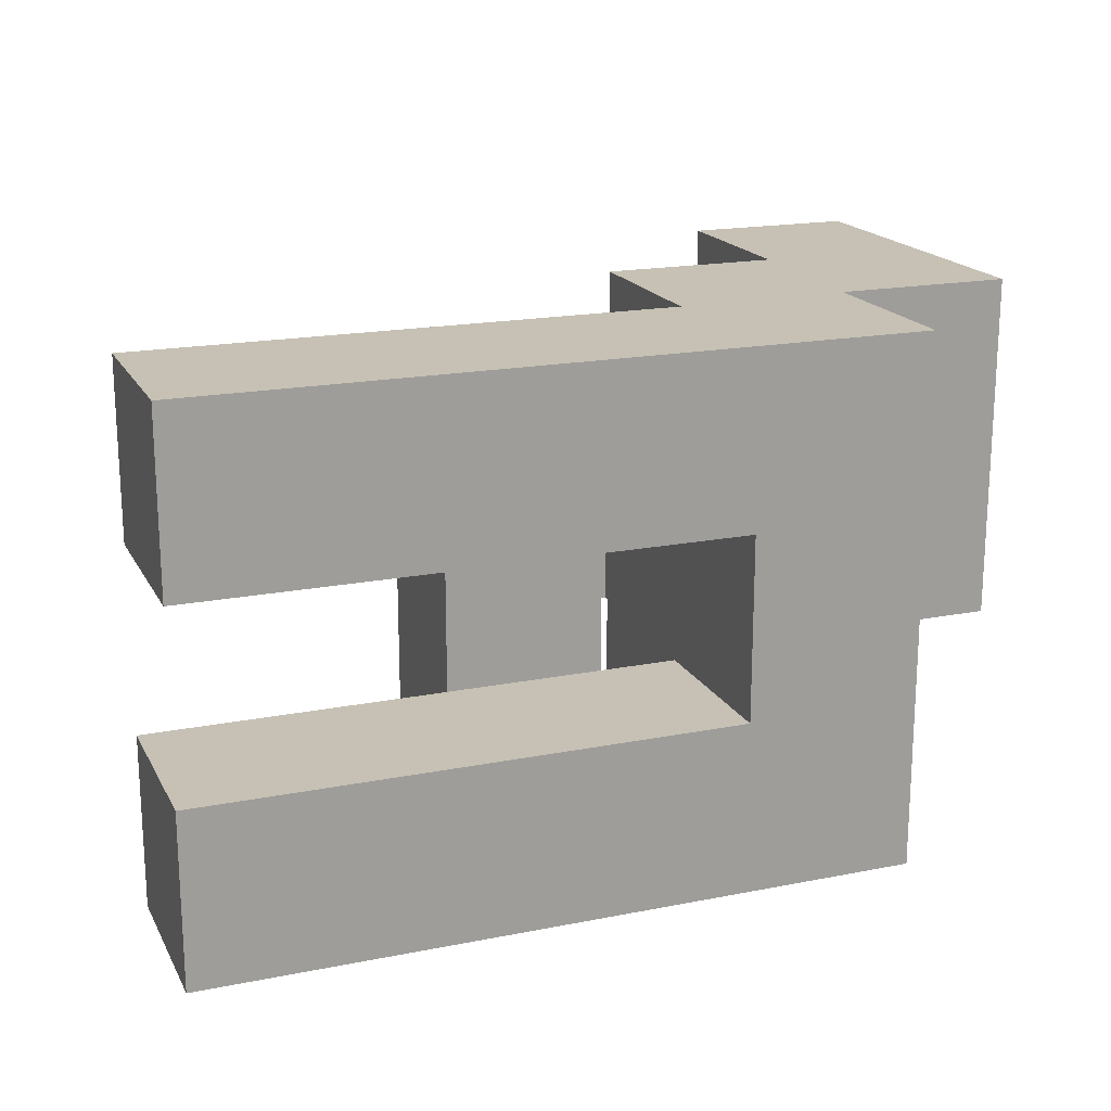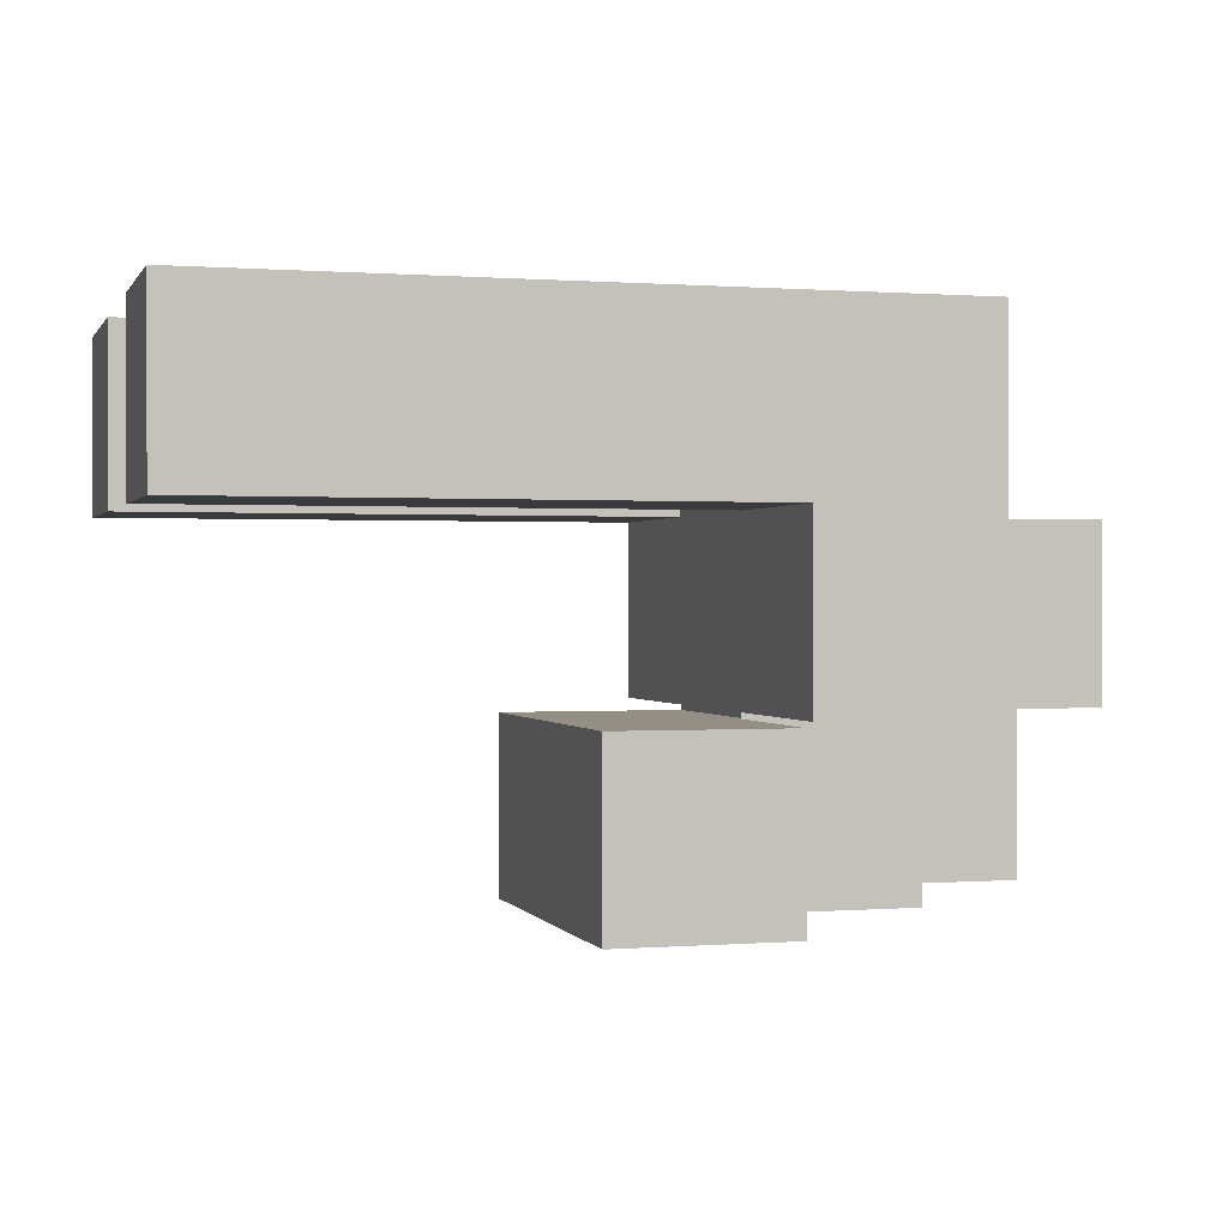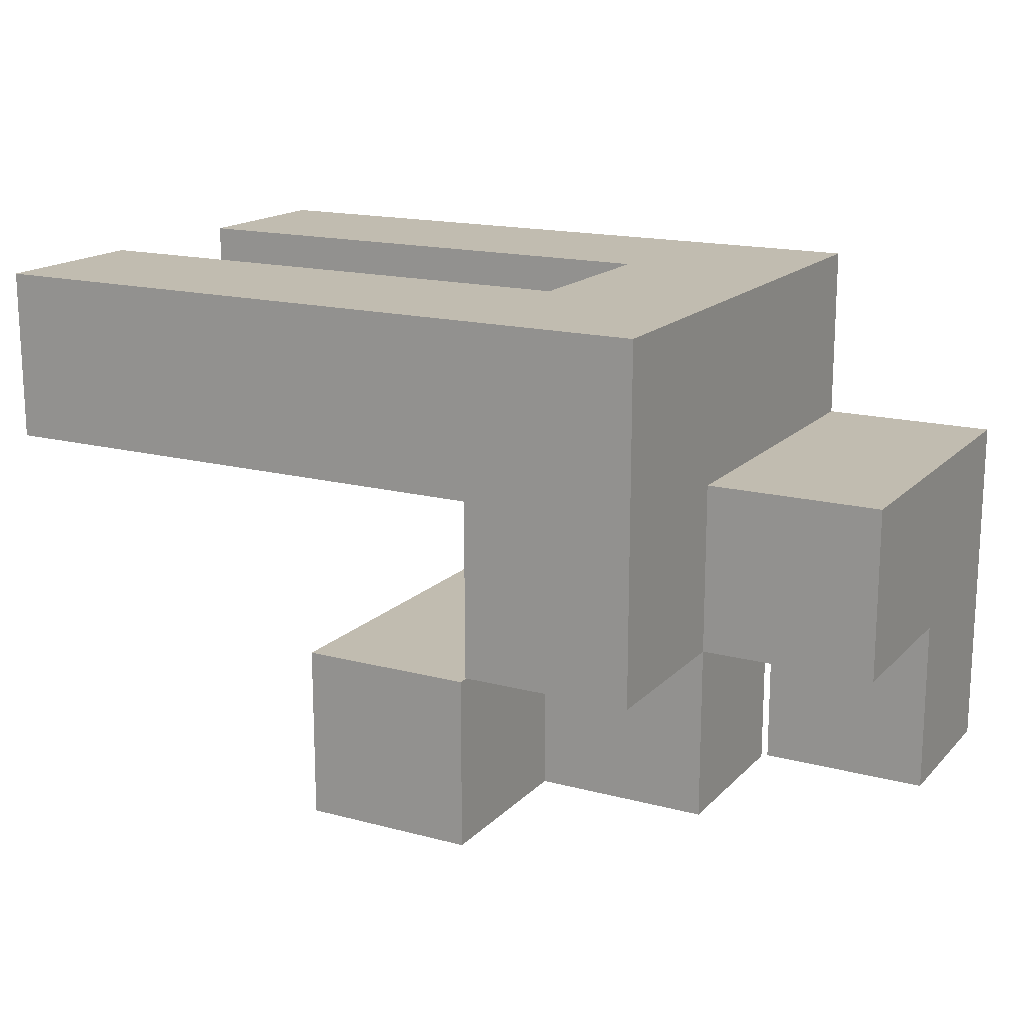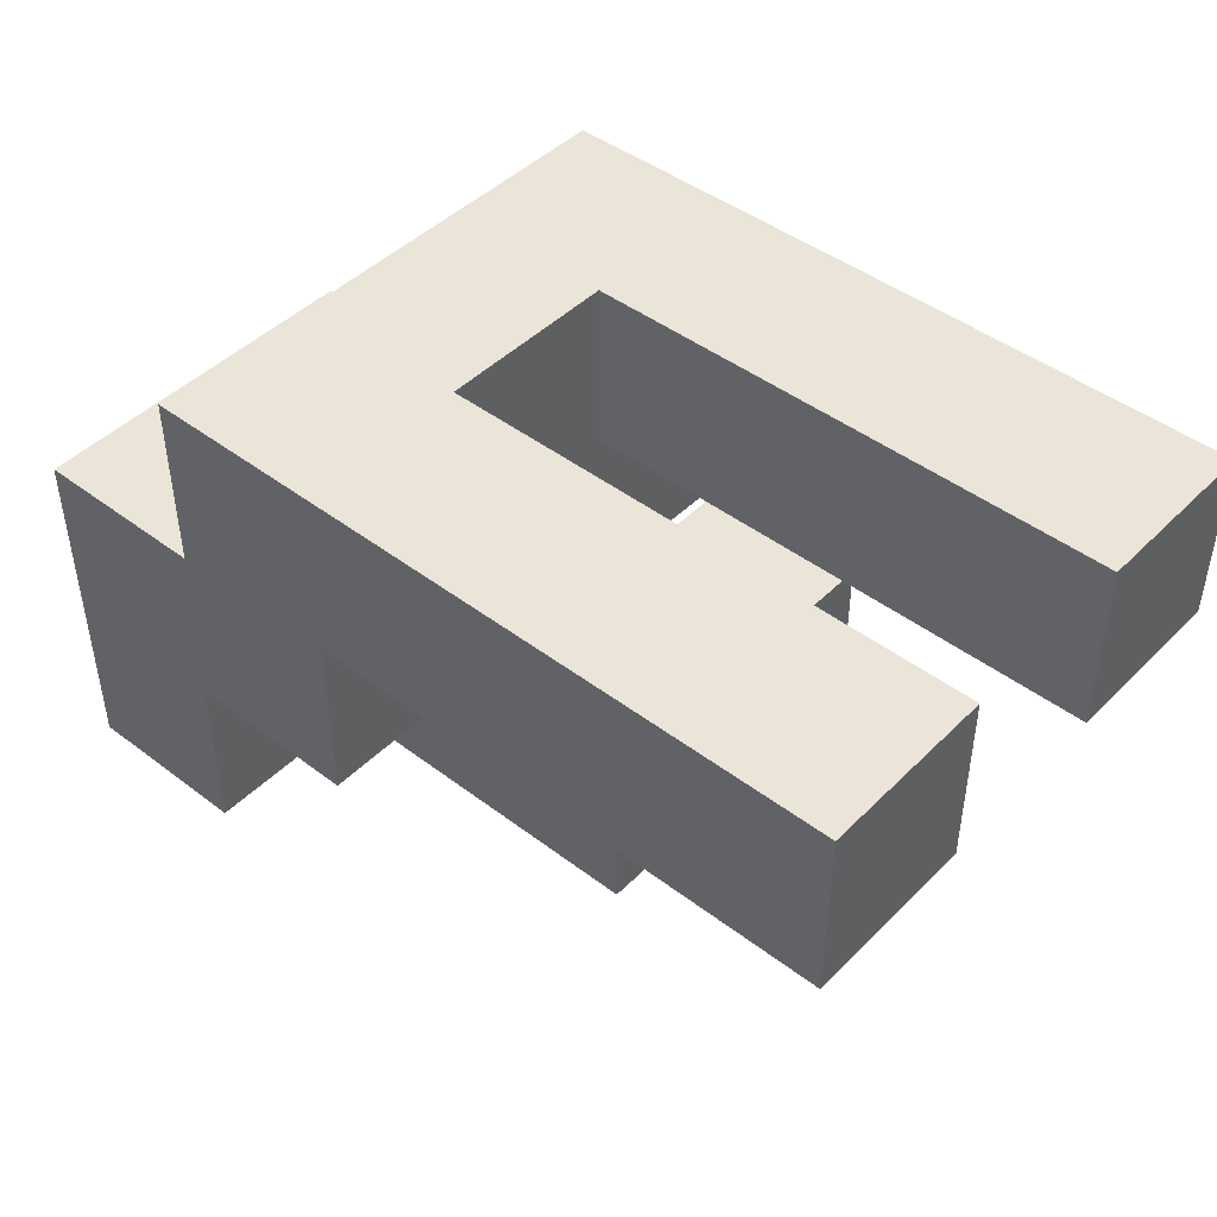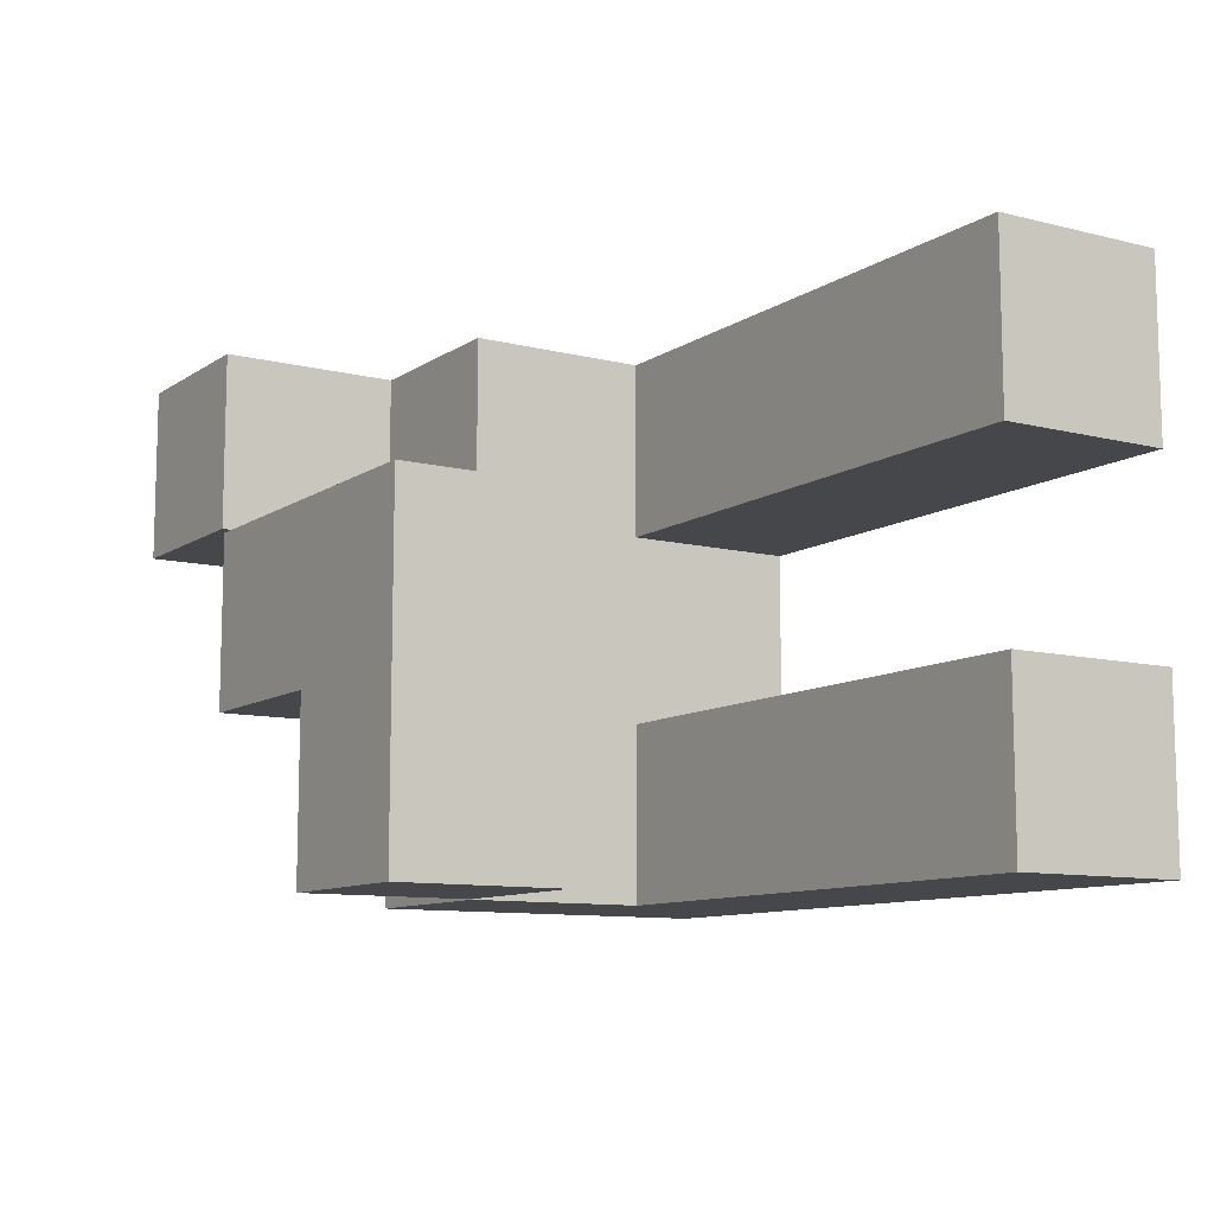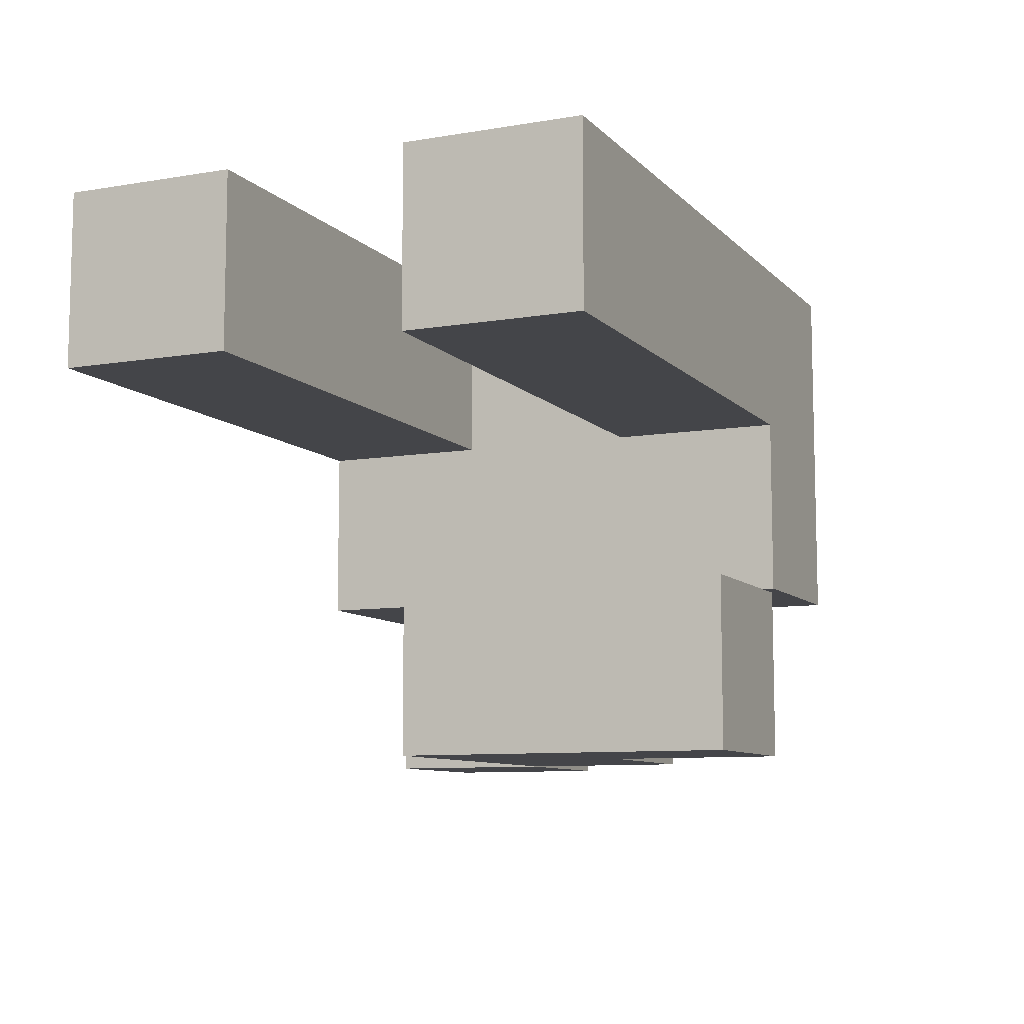
<metadata>
{"format":"obj","ext":"obj","renderer":"f3d","projection":"perspective","resolution":1024,"background":"white","views":[{"elev":18.5,"azim":159.2,"up":"+Z"},{"elev":0.3,"azim":163.8,"up":"+Y"},{"elev":16.4,"azim":-151.6,"up":"+Y"},{"elev":45.2,"azim":41.3,"up":"+Y"},{"elev":-10.2,"azim":57.6,"up":"+Z"},{"elev":-9.0,"azim":114.1,"up":"+Y"}]}
</metadata>
<code>
v -0.4965 0.2535 -0.3715
v -0.4965 0.2535 -0.1285
v -0.4965 0.4965 -0.1285
v -0.4965 0.4965 -0.3715
v -0.4965 0.2535 -0.125
v -0.4965 0.4965 -0.125
v -0.2535 0.2535 -0.3715
v -0.2535 0.4965 -0.3715
v -0.2535 0.4965 -0.1285
v -0.2535 0.2535 -0.1285
v -0.2535 0.4965 -0.125
v -0.2535 0.2535 -0.125
v -0.7465 0.5035 -0.3715
v -0.7465 0.5035 -0.1285
v -0.7465 0.7465 -0.1285
v -0.7465 0.7465 -0.3715
v -0.7465 0.75 -0.1285
v -0.7465 0.75 -0.3715
v -0.7465 0.5035 -0.125
v -0.7465 0.7465 -0.125
v -0.7465 0.75 -0.125
v -0.5035 0.5035 -0.3715
v -0.5035 0.7465 -0.3715
v -0.5035 0.7465 -0.1285
v -0.5035 0.5035 -0.1285
v -0.5035 0.75 -0.3715
v -0.5035 0.75 -0.1285
v -0.5035 0.7465 -0.125
v -0.5035 0.5035 -0.125
v -0.5035 0.75 -0.125
v -0.7465 0.7535 -0.1285
v -0.7465 0.7535 -0.3715
v -0.7465 0.9965 -0.1285
v -0.7465 0.9965 -0.3715
v -0.7465 0.7535 -0.125
v -0.7465 0.9965 -0.125
v -0.5035 0.7535 -0.3715
v -0.5035 0.7535 -0.1285
v -0.5035 0.7535 -0.125
v -0.5035 0.9965 -0.1285
v -0.5035 0.9965 -0.125
v -0.5 0.7535 -0.3715
v -0.5 0.7535 -0.1285
v -0.5035 0.9965 -0.3715
v -0.5 0.9965 -0.1285
v -0.5 0.9965 -0.3715
v -0.4965 0.7535 -0.3715
v -0.4965 0.7535 -0.1285
v -0.2535 0.7535 -0.3715
v -0.2535 0.7535 -0.1285
v -0.25 0.7535 -0.3715
v -0.25 0.7535 -0.1285
v -0.4965 0.9965 -0.1285
v -0.4965 0.9965 -0.3715
v -0.2535 0.9965 -0.1285
v -0.2535 0.9965 -0.3715
v -0.25 0.9965 -0.1285
v -0.25 0.9965 -0.3715
v -0.2465 0.7535 -0.3715
v -0.2465 0.7535 -0.1285
v -0.0035 0.7535 -0.3715
v -0.0035 0.7535 -0.1285
v 0 0.7535 -0.3715
v 0 0.7535 -0.1285
v -0.2465 0.9965 -0.1285
v -0.2465 0.9965 -0.3715
v -0.0035 0.9965 -0.1285
v -0.0035 0.9965 -0.3715
v 0 0.9965 -0.1285
v 0 0.9965 -0.3715
v 0.2465 0.7535 -0.3715
v 0.2465 0.9965 -0.3715
v 0.2465 0.9965 -0.1285
v 0.2465 0.7535 -0.1285
v 0.0035 0.7535 -0.3715
v 0.0035 0.7535 -0.1285
v 0.0035 0.9965 -0.1285
v 0.0035 0.9965 -0.3715
v -0.7465 0.2535 -0.1215
v -0.7465 0.2535 0.1215
v -0.7465 0.4965 0.1215
v -0.7465 0.4965 -0.1215
v -0.7465 0.5 0.1215
v -0.7465 0.5 -0.1215
v -0.5035 0.4965 -0.1215
v -0.5035 0.5 -0.1215
v -0.5035 0.5 0.1215
v -0.5035 0.4965 0.1215
v -0.5035 0.2535 -0.1215
v -0.5035 0.2535 0.1215
v -0.5 0.2535 -0.1215
v -0.5 0.2535 0.1215
v -0.5 0.4965 0.1215
v -0.5 0.4965 -0.1215
v -0.4965 0.2535 -0.1215
v -0.4965 0.4965 -0.1215
v -0.2535 0.4965 -0.1215
v -0.2535 0.2535 -0.1215
v -0.2535 0.4965 0.1215
v -0.2535 0.2535 0.1215
v -0.4965 0.2535 0.1215
v -0.4965 0.4965 0.1215
v -0.9965 0.5035 -0.1215
v -0.9965 0.5035 0.1215
v -0.9965 0.7465 0.1215
v -0.9965 0.7465 -0.1215
v -0.9965 0.5035 0.125
v -0.9965 0.7465 0.125
v -0.7535 0.5035 -0.1215
v -0.7535 0.5035 0.1215
v -0.7535 0.5035 0.125
v -0.75 0.5035 -0.1215
v -0.75 0.5035 0.1215
v -0.75 0.5035 0.125
v -0.7535 0.7465 0.1215
v -0.7535 0.7465 -0.1215
v -0.7535 0.7465 0.125
v -0.75 0.7465 0.1215
v -0.75 0.7465 -0.1215
v -0.75 0.7465 0.125
v -0.7465 0.5035 -0.1215
v -0.7465 0.7465 -0.1215
v -0.7465 0.75 -0.1215
v -0.7465 0.5035 0.1215
v -0.7465 0.7465 0.1215
v -0.7465 0.75 0.1215
v -0.7465 0.7465 0.125
v -0.7465 0.75 0.125
v -0.5035 0.7465 -0.1215
v -0.5035 0.5035 -0.1215
v -0.5035 0.75 -0.1215
v -0.5035 0.5035 0.1215
v -0.5035 0.7465 0.1215
v -0.5035 0.75 0.1215
v -0.5035 0.7465 0.125
v -0.5035 0.5035 0.125
v -0.5035 0.75 0.125
v -0.7465 0.5035 0.125
v -0.7465 0.7535 -0.1215
v -0.7465 0.9965 -0.1215
v -0.7465 0.7535 0.1215
v -0.7465 0.9965 0.1215
v -0.7465 0.7535 0.125
v -0.7465 0.9965 0.125
v -0.5035 0.7535 -0.1215
v -0.5035 0.9965 -0.1215
v -0.5035 0.7535 0.1215
v -0.5035 0.9965 0.1215
v -0.5035 0.7535 0.125
v -0.5035 0.9965 0.125
v -0.9965 0.2535 0.1285
v -0.9965 0.2535 0.3715
v -0.9965 0.4965 0.3715
v -0.9965 0.4965 0.1285
v -0.9965 0.5 0.3715
v -0.9965 0.5 0.1285
v -0.7535 0.2535 0.1285
v -0.7535 0.4965 0.1285
v -0.7535 0.4965 0.3715
v -0.7535 0.2535 0.3715
v -0.7535 0.5 0.1285
v -0.7535 0.5 0.3715
v -0.9965 0.5035 0.1285
v -0.9965 0.7465 0.1285
v -0.9965 0.5035 0.3715
v -0.9965 0.7465 0.3715
v -0.7535 0.5035 0.1285
v -0.7535 0.5035 0.3715
v -0.75 0.5035 0.1285
v -0.75 0.5035 0.3715
v -0.7535 0.7465 0.1285
v -0.7535 0.7465 0.3715
v -0.75 0.7465 0.1285
v -0.75 0.7465 0.3715
v -0.7465 0.7465 0.1285
v -0.7465 0.75 0.1285
v -0.7465 0.7465 0.3715
v -0.7465 0.75 0.3715
v -0.5035 0.7465 0.1285
v -0.5035 0.5035 0.1285
v -0.5035 0.75 0.1285
v -0.5035 0.7465 0.3715
v -0.5035 0.5035 0.3715
v -0.5035 0.75 0.3715
v -0.7465 0.5035 0.1285
v -0.7465 0.5035 0.3715
v -0.7465 0.7535 0.1285
v -0.7465 0.9965 0.1285
v -0.7465 0.7535 0.3715
v -0.7465 0.9965 0.3715
v -0.5035 0.7535 0.1285
v -0.5035 0.9965 0.1285
v -0.5035 0.7535 0.3715
v -0.5 0.7535 0.1285
v -0.5 0.7535 0.3715
v -0.5035 0.9965 0.3715
v -0.5 0.9965 0.3715
v -0.5 0.9965 0.1285
v -0.4965 0.7535 0.1285
v -0.4965 0.7535 0.3715
v -0.2535 0.7535 0.1285
v -0.2535 0.7535 0.3715
v -0.25 0.7535 0.1285
v -0.25 0.7535 0.3715
v -0.4965 0.9965 0.3715
v -0.4965 0.9965 0.1285
v -0.2535 0.9965 0.3715
v -0.2535 0.9965 0.1285
v -0.25 0.9965 0.3715
v -0.25 0.9965 0.1285
v -0.2465 0.7535 0.1285
v -0.2465 0.7535 0.3715
v -0.0035 0.7535 0.1285
v -0.0035 0.7535 0.3715
v 0 0.7535 0.1285
v 0 0.7535 0.3715
v -0.2465 0.9965 0.3715
v -0.2465 0.9965 0.1285
v -0.0035 0.9965 0.3715
v -0.0035 0.9965 0.1285
v 0 0.9965 0.3715
v 0 0.9965 0.1285
v 0.2465 0.7535 0.1285
v 0.2465 0.9965 0.1285
v 0.2465 0.9965 0.3715
v 0.2465 0.7535 0.3715
v 0.0035 0.7535 0.1285
v 0.0035 0.7535 0.3715
v 0.0035 0.9965 0.3715
v 0.0035 0.9965 0.1285
f 1 2 3 4
f 2 5 6 3
f 7 8 9 10
f 10 9 11 12
f 1 7 10 2
f 2 10 12 5
f 4 3 9 8
f 3 6 11 9
f 1 4 8 7
f 13 14 15 16
f 16 15 17 18
f 14 19 20 15
f 15 20 21 17
f 22 23 24 25
f 23 26 27 24
f 25 24 28 29
f 24 27 30 28
f 13 22 25 14
f 14 25 29 19
f 13 16 23 22
f 16 18 26 23
f 18 17 31 32
f 32 31 33 34
f 17 21 35 31
f 31 35 36 33
f 26 37 38 27
f 27 38 39 30
f 38 40 41 39
f 37 42 43 38
f 34 33 40 44
f 33 36 41 40
f 44 40 45 46
f 18 32 37 26
f 32 34 44 37
f 37 44 46 42
f 38 43 45 40
f 42 47 48 43
f 47 49 50 48
f 49 51 52 50
f 46 45 53 54
f 54 53 55 56
f 56 55 57 58
f 42 46 54 47
f 47 54 56 49
f 49 56 58 51
f 43 48 53 45
f 48 50 55 53
f 50 52 57 55
f 51 59 60 52
f 59 61 62 60
f 61 63 64 62
f 58 57 65 66
f 66 65 67 68
f 68 67 69 70
f 51 58 66 59
f 59 66 68 61
f 61 68 70 63
f 52 60 65 57
f 60 62 67 65
f 62 64 69 67
f 71 72 73 74
f 63 75 76 64
f 75 71 74 76
f 70 69 77 78
f 78 77 73 72
f 63 70 78 75
f 75 78 72 71
f 64 76 77 69
f 76 74 73 77
f 79 80 81 82
f 82 81 83 84
f 85 86 87 88
f 79 89 90 80
f 89 91 92 90
f 85 88 93 94
f 79 82 85 89
f 89 85 94 91
f 82 84 86 85
f 80 90 88 81
f 90 92 93 88
f 81 88 87 83
f 5 95 96 6
f 12 11 97 98
f 98 97 99 100
f 91 95 101 92
f 5 12 98 95
f 95 98 100 101
f 94 93 102 96
f 6 96 97 11
f 96 102 99 97
f 91 94 96 95
f 92 101 102 93
f 101 100 99 102
f 103 104 105 106
f 104 107 108 105
f 103 109 110 104
f 104 110 111 107
f 109 112 113 110
f 110 113 114 111
f 106 105 115 116
f 105 108 117 115
f 116 115 118 119
f 115 117 120 118
f 103 106 116 109
f 109 116 119 112
f 19 121 122 20
f 20 122 123 21
f 84 83 124 121
f 122 125 126 123
f 125 127 128 126
f 29 28 129 130
f 28 30 131 129
f 86 130 132 87
f 130 129 133 132
f 129 131 134 133
f 132 133 135 136
f 133 134 137 135
f 112 121 124 113
f 113 124 138 114
f 19 29 130 121
f 124 132 136 138
f 119 118 125 122
f 118 120 127 125
f 84 121 130 86
f 112 119 122 121
f 83 87 132 124
f 21 123 139 35
f 35 139 140 36
f 123 126 141 139
f 139 141 142 140
f 126 128 143 141
f 141 143 144 142
f 30 39 145 131
f 39 41 146 145
f 131 145 147 134
f 145 146 148 147
f 134 147 149 137
f 147 148 150 149
f 36 140 146 41
f 140 142 148 146
f 142 144 150 148
f 151 152 153 154
f 154 153 155 156
f 157 158 159 160
f 158 161 162 159
f 151 157 160 152
f 151 154 158 157
f 154 156 161 158
f 152 160 159 153
f 153 159 162 155
f 107 163 164 108
f 156 155 165 163
f 163 165 166 164
f 161 167 168 162
f 107 111 167 163
f 111 114 169 167
f 167 169 170 168
f 108 164 171 117
f 164 166 172 171
f 117 171 173 120
f 171 172 174 173
f 156 163 167 161
f 155 162 168 165
f 165 168 172 166
f 168 170 174 172
f 127 175 176 128
f 175 177 178 176
f 136 135 179 180
f 135 137 181 179
f 180 179 182 183
f 179 181 184 182
f 114 138 185 169
f 169 185 186 170
f 138 136 180 185
f 185 180 183 186
f 120 173 175 127
f 173 174 177 175
f 170 186 177 174
f 186 183 182 177
f 177 182 184 178
f 128 176 187 143
f 143 187 188 144
f 176 178 189 187
f 187 189 190 188
f 137 149 191 181
f 149 150 192 191
f 181 191 193 184
f 191 194 195 193
f 144 188 192 150
f 188 190 196 192
f 192 196 197 198
f 191 192 198 194
f 178 184 193 189
f 189 193 196 190
f 193 195 197 196
f 194 199 200 195
f 199 201 202 200
f 201 203 204 202
f 198 197 205 206
f 206 205 207 208
f 208 207 209 210
f 194 198 206 199
f 199 206 208 201
f 201 208 210 203
f 195 200 205 197
f 200 202 207 205
f 202 204 209 207
f 203 211 212 204
f 211 213 214 212
f 213 215 216 214
f 210 209 217 218
f 218 217 219 220
f 220 219 221 222
f 203 210 218 211
f 211 218 220 213
f 213 220 222 215
f 204 212 217 209
f 212 214 219 217
f 214 216 221 219
f 223 224 225 226
f 215 227 228 216
f 227 223 226 228
f 222 221 229 230
f 230 229 225 224
f 215 222 230 227
f 227 230 224 223
f 216 228 229 221
f 228 226 225 229

</code>
